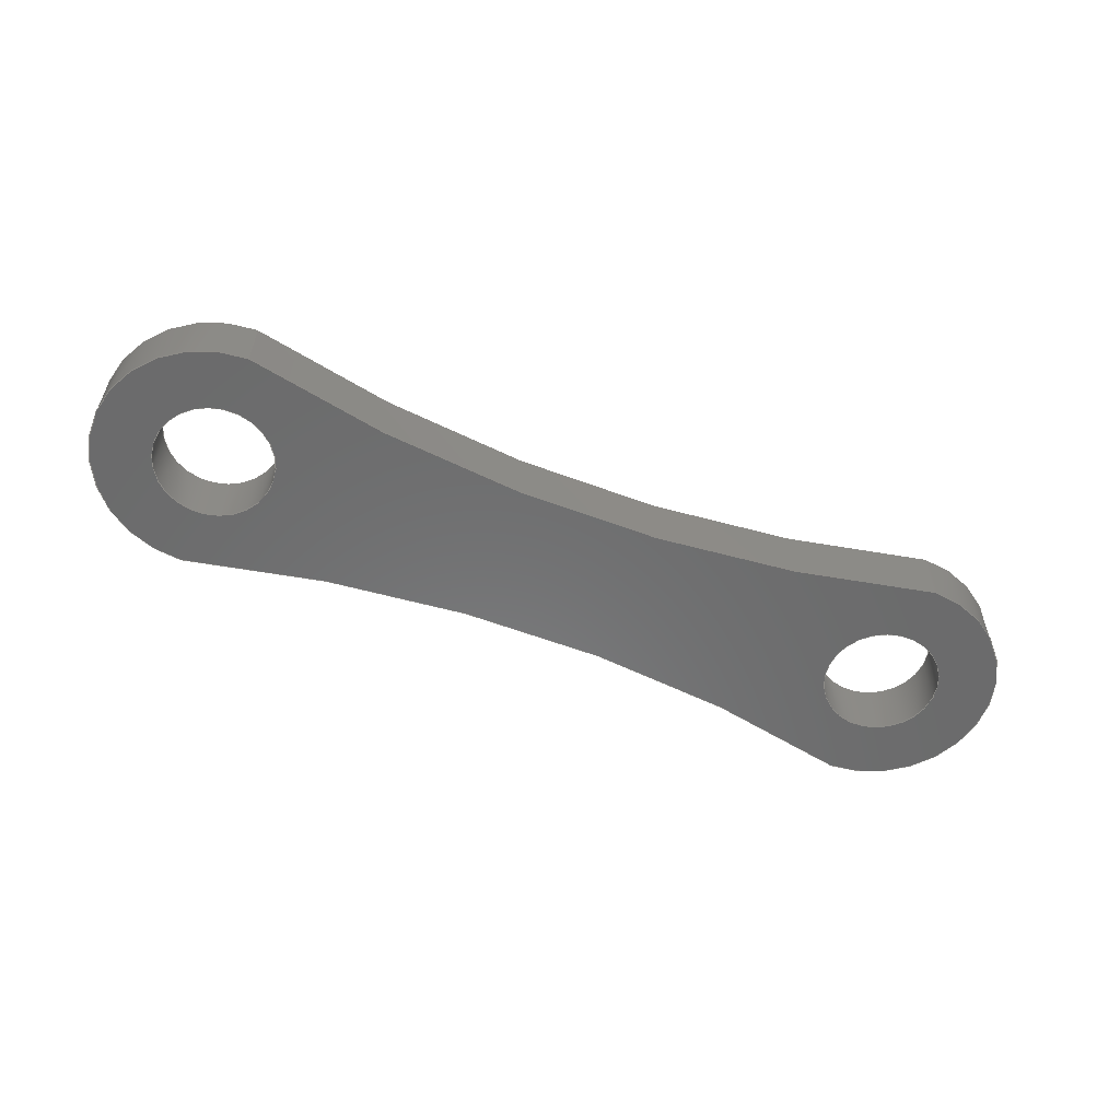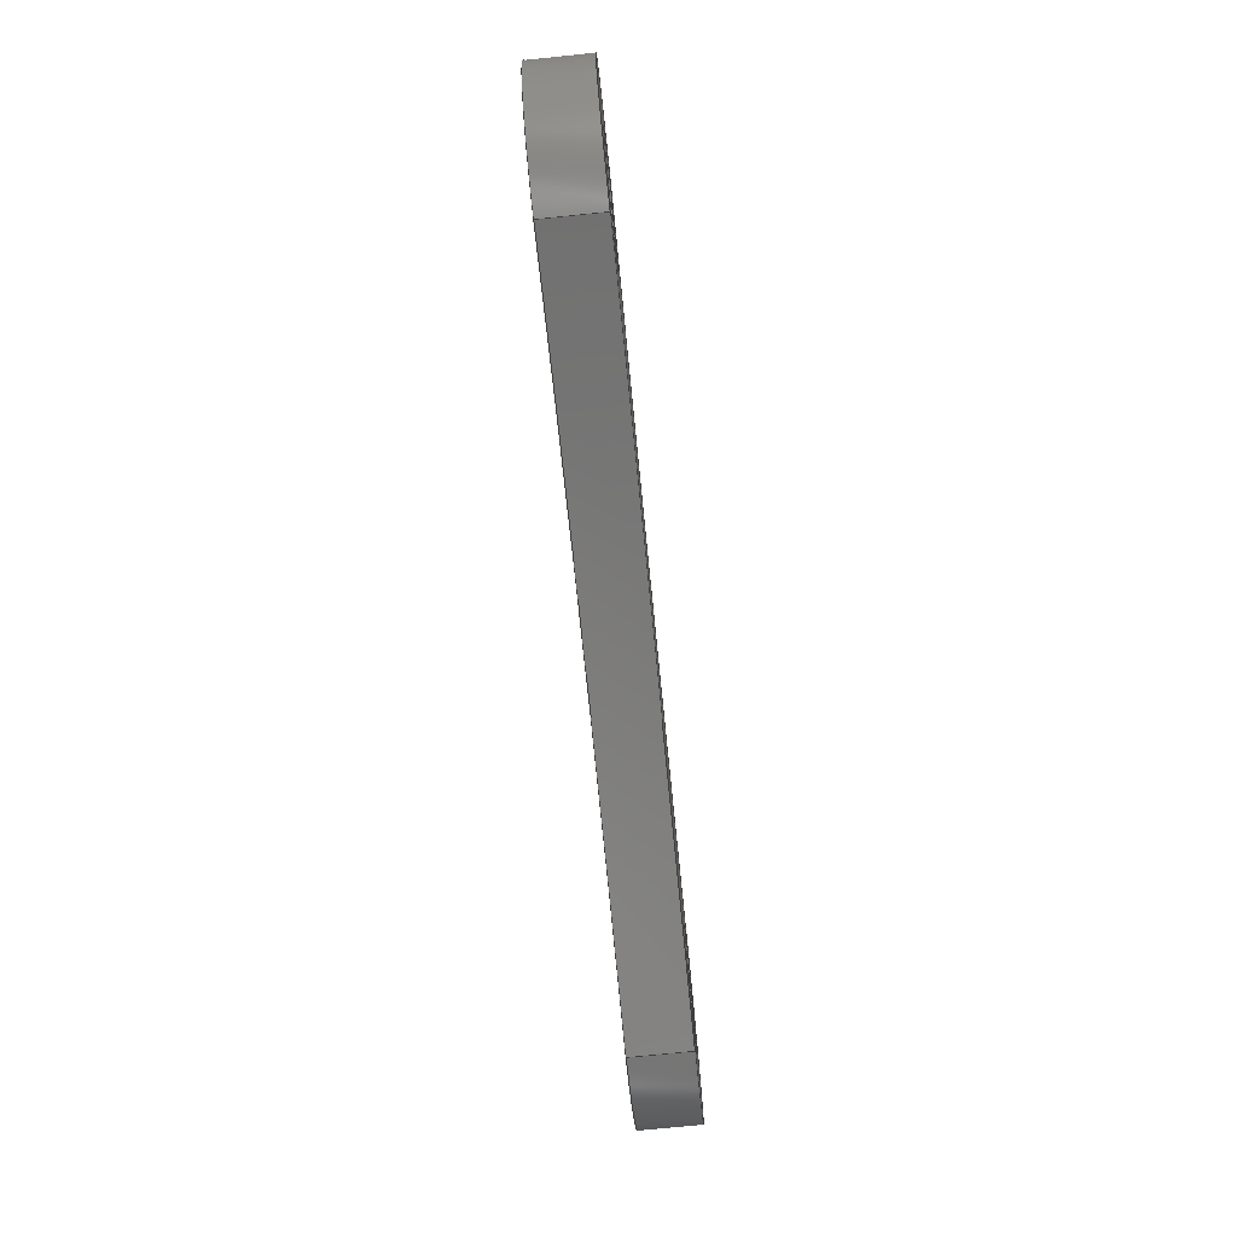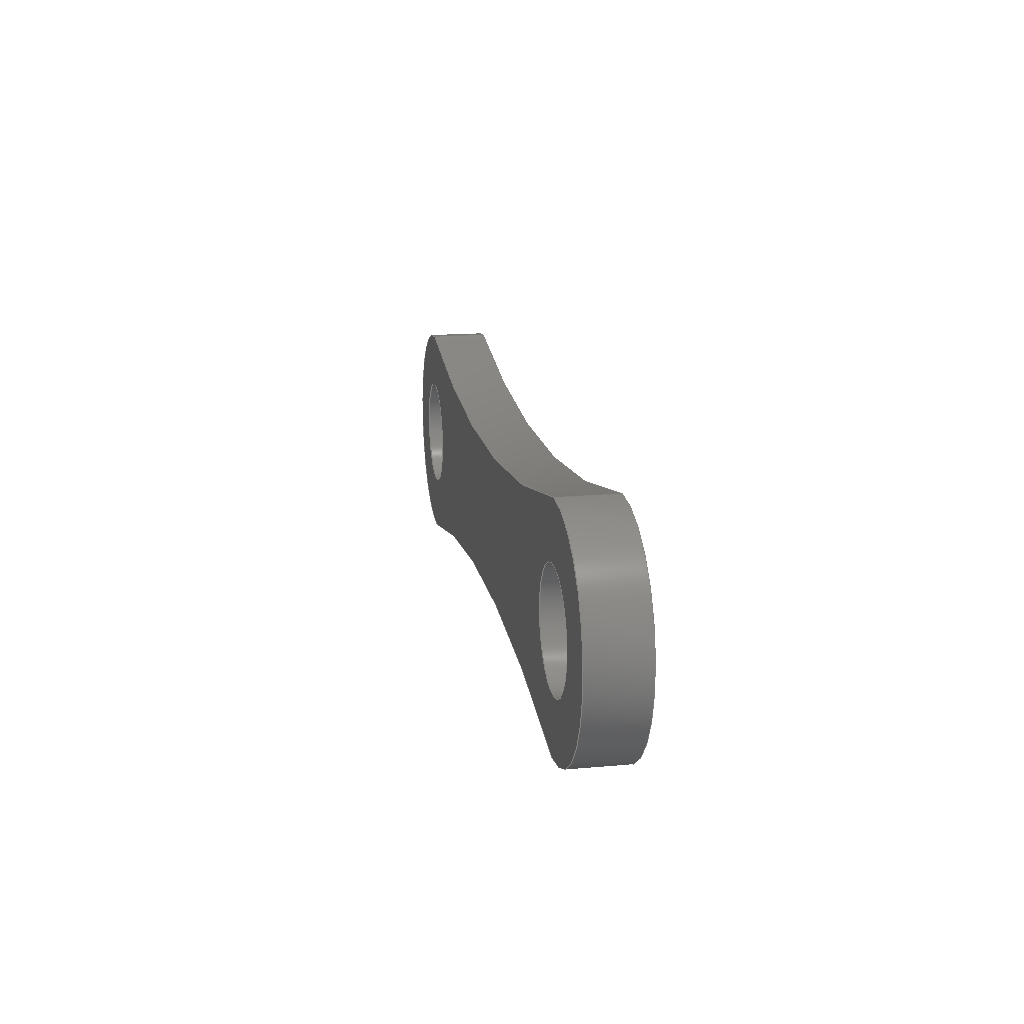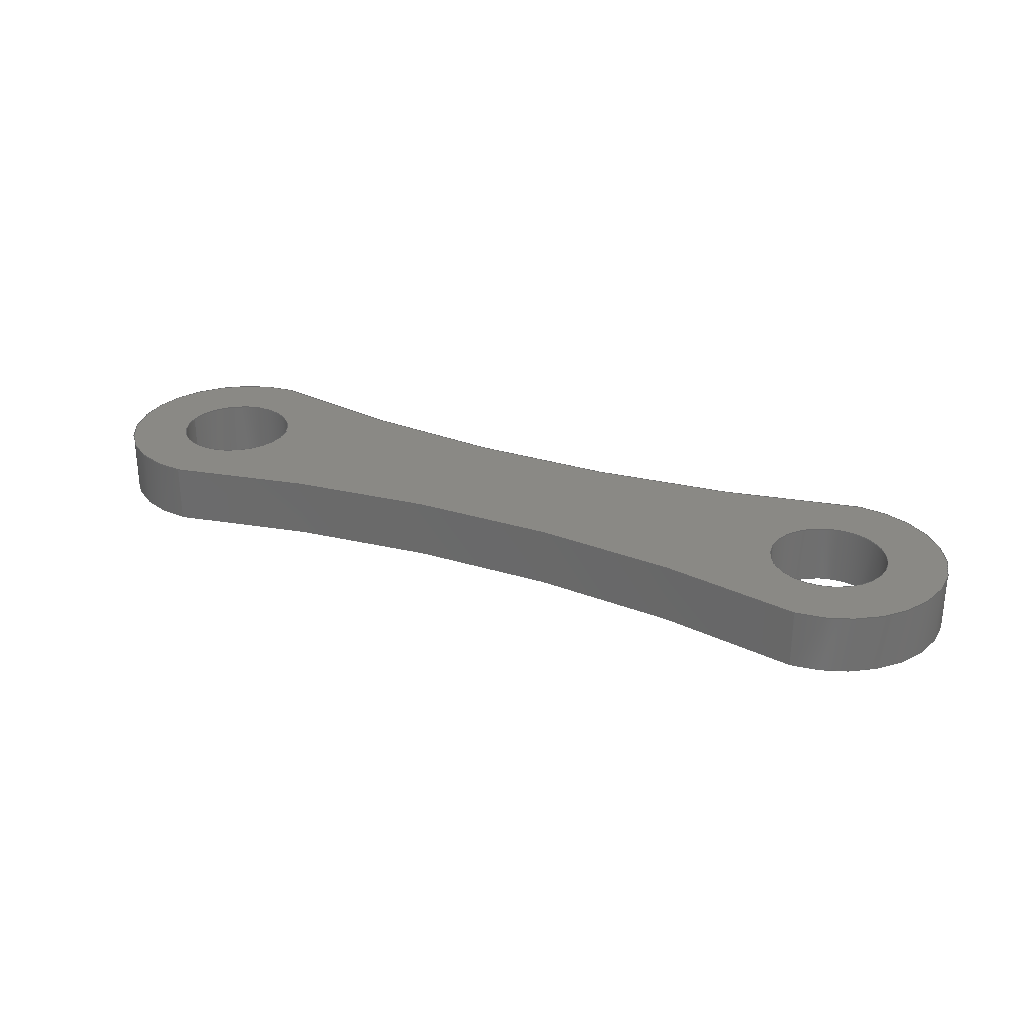
<metadata>
{"format":"step","ext":"step","renderer":"f3d","projection":"perspective","resolution":1024,"background":"white","views":[{"elev":-57.3,"azim":-21.4,"up":"+Y"},{"elev":-74.9,"azim":95.8,"up":"+Z"},{"elev":16.6,"azim":-100.4,"up":"+Z"},{"elev":28.4,"azim":25.2,"up":"+Y"}]}
</metadata>
<code>
ISO-10303-21;
DATA;
#1=MECHANICAL_DESIGN_GEOMETRIC_PRESENTATION_REPRESENTATION('',(#4),#260);
#2=SHAPE_REPRESENTATION_RELATIONSHIP('SRR','None',#267,#3);
#3=ADVANCED_BREP_SHAPE_REPRESENTATION('',(#5),#259);
#4=STYLED_ITEM('',(#276),#5);
#5=MANIFOLD_SOLID_BREP('Body1',#136);
#6=LINE('',#235,#12);
#7=LINE('',#239,#13);
#8=LINE('',#242,#14);
#9=LINE('',#245,#15);
#10=LINE('',#249,#16);
#11=LINE('',#253,#17);
#12=VECTOR('',#190,0.1588);
#13=VECTOR('',#195,0.1588);
#14=VECTOR('',#198,1);
#15=VECTOR('',#201,1);
#16=VECTOR('',#206,1);
#17=VECTOR('',#211,1);
#18=CYLINDRICAL_SURFACE('',#157,0.1588);
#19=CYLINDRICAL_SURFACE('',#159,0.1588);
#20=CYLINDRICAL_SURFACE('',#161,3.919);
#21=CYLINDRICAL_SURFACE('',#163,0.3175);
#22=CYLINDRICAL_SURFACE('',#165,3.919);
#23=CYLINDRICAL_SURFACE('',#167,0.3175);
#24=FACE_BOUND('',#37,.T.);
#25=FACE_BOUND('',#38,.T.);
#26=FACE_BOUND('',#46,.T.);
#27=FACE_BOUND('',#47,.T.);
#28=FACE_OUTER_BOUND('',#36,.T.);
#29=FACE_OUTER_BOUND('',#39,.T.);
#30=FACE_OUTER_BOUND('',#40,.T.);
#31=FACE_OUTER_BOUND('',#41,.T.);
#32=FACE_OUTER_BOUND('',#42,.T.);
#33=FACE_OUTER_BOUND('',#43,.T.);
#34=FACE_OUTER_BOUND('',#44,.T.);
#35=FACE_OUTER_BOUND('',#45,.T.);
#36=EDGE_LOOP('',(#90,#91,#92,#93));
#37=EDGE_LOOP('',(#94));
#38=EDGE_LOOP('',(#95));
#39=EDGE_LOOP('',(#96,#97,#98,#99));
#40=EDGE_LOOP('',(#100,#101,#102,#103));
#41=EDGE_LOOP('',(#104,#105,#106,#107));
#42=EDGE_LOOP('',(#108,#109,#110,#111));
#43=EDGE_LOOP('',(#112,#113,#114,#115));
#44=EDGE_LOOP('',(#116,#117,#118,#119));
#45=EDGE_LOOP('',(#120,#121,#122,#123));
#46=EDGE_LOOP('',(#124));
#47=EDGE_LOOP('',(#125));
#48=CIRCLE('',#151,0.3175);
#49=CIRCLE('',#152,3.919);
#50=CIRCLE('',#153,0.3175);
#51=CIRCLE('',#154,3.919);
#52=CIRCLE('',#155,0.1588);
#53=CIRCLE('',#156,0.1588);
#54=CIRCLE('',#158,0.1588);
#55=CIRCLE('',#160,0.1588);
#56=CIRCLE('',#162,3.919);
#57=CIRCLE('',#164,0.3175);
#58=CIRCLE('',#166,3.919);
#59=CIRCLE('',#168,0.3175);
#60=VERTEX_POINT('',#220);
#61=VERTEX_POINT('',#221);
#62=VERTEX_POINT('',#223);
#63=VERTEX_POINT('',#225);
#64=VERTEX_POINT('',#228);
#65=VERTEX_POINT('',#230);
#66=VERTEX_POINT('',#233);
#67=VERTEX_POINT('',#237);
#68=VERTEX_POINT('',#241);
#69=VERTEX_POINT('',#243);
#70=VERTEX_POINT('',#247);
#71=VERTEX_POINT('',#251);
#72=EDGE_CURVE('',#60,#61,#48,.T.);
#73=EDGE_CURVE('',#61,#62,#49,.T.);
#74=EDGE_CURVE('',#62,#63,#50,.T.);
#75=EDGE_CURVE('',#63,#60,#51,.T.);
#76=EDGE_CURVE('',#64,#64,#52,.T.);
#77=EDGE_CURVE('',#65,#65,#53,.T.);
#78=EDGE_CURVE('',#66,#66,#54,.T.);
#79=EDGE_CURVE('',#66,#65,#6,.T.);
#80=EDGE_CURVE('',#67,#67,#55,.T.);
#81=EDGE_CURVE('',#67,#64,#7,.T.);
#82=EDGE_CURVE('',#68,#61,#8,.T.);
#83=EDGE_CURVE('',#69,#68,#56,.T.);
#84=EDGE_CURVE('',#62,#69,#9,.T.);
#85=EDGE_CURVE('',#70,#69,#57,.T.);
#86=EDGE_CURVE('',#63,#70,#10,.T.);
#87=EDGE_CURVE('',#71,#70,#58,.T.);
#88=EDGE_CURVE('',#60,#71,#11,.T.);
#89=EDGE_CURVE('',#68,#71,#59,.T.);
#90=ORIENTED_EDGE('',*,*,#72,.T.);
#91=ORIENTED_EDGE('',*,*,#73,.T.);
#92=ORIENTED_EDGE('',*,*,#74,.T.);
#93=ORIENTED_EDGE('',*,*,#75,.T.);
#94=ORIENTED_EDGE('',*,*,#76,.T.);
#95=ORIENTED_EDGE('',*,*,#77,.T.);
#96=ORIENTED_EDGE('',*,*,#78,.F.);
#97=ORIENTED_EDGE('',*,*,#79,.T.);
#98=ORIENTED_EDGE('',*,*,#77,.F.);
#99=ORIENTED_EDGE('',*,*,#79,.F.);
#100=ORIENTED_EDGE('',*,*,#80,.F.);
#101=ORIENTED_EDGE('',*,*,#81,.T.);
#102=ORIENTED_EDGE('',*,*,#76,.F.);
#103=ORIENTED_EDGE('',*,*,#81,.F.);
#104=ORIENTED_EDGE('',*,*,#82,.F.);
#105=ORIENTED_EDGE('',*,*,#83,.F.);
#106=ORIENTED_EDGE('',*,*,#84,.F.);
#107=ORIENTED_EDGE('',*,*,#73,.F.);
#108=ORIENTED_EDGE('',*,*,#84,.T.);
#109=ORIENTED_EDGE('',*,*,#85,.F.);
#110=ORIENTED_EDGE('',*,*,#86,.F.);
#111=ORIENTED_EDGE('',*,*,#74,.F.);
#112=ORIENTED_EDGE('',*,*,#86,.T.);
#113=ORIENTED_EDGE('',*,*,#87,.F.);
#114=ORIENTED_EDGE('',*,*,#88,.F.);
#115=ORIENTED_EDGE('',*,*,#75,.F.);
#116=ORIENTED_EDGE('',*,*,#88,.T.);
#117=ORIENTED_EDGE('',*,*,#89,.F.);
#118=ORIENTED_EDGE('',*,*,#82,.T.);
#119=ORIENTED_EDGE('',*,*,#72,.F.);
#120=ORIENTED_EDGE('',*,*,#89,.T.);
#121=ORIENTED_EDGE('',*,*,#87,.T.);
#122=ORIENTED_EDGE('',*,*,#85,.T.);
#123=ORIENTED_EDGE('',*,*,#83,.T.);
#124=ORIENTED_EDGE('',*,*,#80,.T.);
#125=ORIENTED_EDGE('',*,*,#78,.T.);
#126=PLANE('',#150);
#127=PLANE('',#169);
#128=ADVANCED_FACE('',(#28,#24,#25),#126,.F.);
#129=ADVANCED_FACE('',(#29),#18,.F.);
#130=ADVANCED_FACE('',(#30),#19,.F.);
#131=ADVANCED_FACE('',(#31),#20,.F.);
#132=ADVANCED_FACE('',(#32),#21,.T.);
#133=ADVANCED_FACE('',(#33),#22,.F.);
#134=ADVANCED_FACE('',(#34),#23,.T.);
#135=ADVANCED_FACE('',(#35,#26,#27),#127,.T.);
#136=CLOSED_SHELL('',(#128,#129,#130,#131,#132,#133,#134,#135));
#137=DERIVED_UNIT_ELEMENT(#139,1);
#138=DERIVED_UNIT_ELEMENT(#262,3);
#139=(
MASS_UNIT()
NAMED_UNIT(*)
SI_UNIT(.KILO.,.GRAM.)
);
#140=DERIVED_UNIT((#137,#138));
#141=MEASURE_REPRESENTATION_ITEM('density measure',
POSITIVE_RATIO_MEASURE(7850),#140);
#142=PROPERTY_DEFINITION_REPRESENTATION(#147,#144);
#143=PROPERTY_DEFINITION_REPRESENTATION(#148,#145);
#144=REPRESENTATION('material name',(#146),#259);
#145=REPRESENTATION('density',(#141),#259);
#146=DESCRIPTIVE_REPRESENTATION_ITEM('Steel','Steel');
#147=PROPERTY_DEFINITION('material property','material name',#269);
#148=PROPERTY_DEFINITION('material property','density of part',#269);
#149=AXIS2_PLACEMENT_3D('placement',#218,#170,#171);
#150=AXIS2_PLACEMENT_3D('',#219,#172,#173);
#151=AXIS2_PLACEMENT_3D('',#222,#174,#175);
#152=AXIS2_PLACEMENT_3D('',#224,#176,#177);
#153=AXIS2_PLACEMENT_3D('',#226,#178,#179);
#154=AXIS2_PLACEMENT_3D('',#227,#180,#181);
#155=AXIS2_PLACEMENT_3D('',#229,#182,#183);
#156=AXIS2_PLACEMENT_3D('',#231,#184,#185);
#157=AXIS2_PLACEMENT_3D('',#232,#186,#187);
#158=AXIS2_PLACEMENT_3D('',#234,#188,#189);
#159=AXIS2_PLACEMENT_3D('',#236,#191,#192);
#160=AXIS2_PLACEMENT_3D('',#238,#193,#194);
#161=AXIS2_PLACEMENT_3D('',#240,#196,#197);
#162=AXIS2_PLACEMENT_3D('',#244,#199,#200);
#163=AXIS2_PLACEMENT_3D('',#246,#202,#203);
#164=AXIS2_PLACEMENT_3D('',#248,#204,#205);
#165=AXIS2_PLACEMENT_3D('',#250,#207,#208);
#166=AXIS2_PLACEMENT_3D('',#252,#209,#210);
#167=AXIS2_PLACEMENT_3D('',#254,#212,#213);
#168=AXIS2_PLACEMENT_3D('',#255,#214,#215);
#169=AXIS2_PLACEMENT_3D('',#256,#216,#217);
#170=DIRECTION('axis',(0,0,1));
#171=DIRECTION('refdir',(1,0,0));
#172=DIRECTION('center_axis',(0,1,0));
#173=DIRECTION('ref_axis',(1,0,0));
#174=DIRECTION('center_axis',(0,-1,0));
#175=DIRECTION('ref_axis',(0,0,-1));
#176=DIRECTION('center_axis',(0,1,0));
#177=DIRECTION('ref_axis',(-0.243,0,0.97));
#178=DIRECTION('center_axis',(0,-1,0));
#179=DIRECTION('ref_axis',(0,0,1));
#180=DIRECTION('center_axis',(0,1,0));
#181=DIRECTION('ref_axis',(0.243,0,-0.97));
#182=DIRECTION('center_axis',(0,1,0));
#183=DIRECTION('ref_axis',(1,0,0));
#184=DIRECTION('center_axis',(0,1,0));
#185=DIRECTION('ref_axis',(1,0,0));
#186=DIRECTION('center_axis',(0,1,0));
#187=DIRECTION('ref_axis',(1,0,0));
#188=DIRECTION('center_axis',(0,-1,0));
#189=DIRECTION('ref_axis',(1,0,0));
#190=DIRECTION('',(0,-1,0));
#191=DIRECTION('center_axis',(0,1,0));
#192=DIRECTION('ref_axis',(1,0,0));
#193=DIRECTION('center_axis',(0,-1,0));
#194=DIRECTION('ref_axis',(1,0,0));
#195=DIRECTION('',(0,-1,0));
#196=DIRECTION('center_axis',(0,1,0));
#197=DIRECTION('ref_axis',(-0.243,0,0.97));
#198=DIRECTION('',(0,-1,0));
#199=DIRECTION('center_axis',(0,-1,0));
#200=DIRECTION('ref_axis',(-0.243,0,0.97));
#201=DIRECTION('',(0,1,0));
#202=DIRECTION('center_axis',(0,1,0));
#203=DIRECTION('ref_axis',(0,0,1));
#204=DIRECTION('center_axis',(0,1,0));
#205=DIRECTION('ref_axis',(0,0,1));
#206=DIRECTION('',(0,1,0));
#207=DIRECTION('center_axis',(0,1,0));
#208=DIRECTION('ref_axis',(0.243,0,-0.97));
#209=DIRECTION('center_axis',(0,-1,0));
#210=DIRECTION('ref_axis',(0.243,0,-0.97));
#211=DIRECTION('',(0,1,0));
#212=DIRECTION('center_axis',(0,1,0));
#213=DIRECTION('ref_axis',(0,0,-1));
#214=DIRECTION('center_axis',(0,1,0));
#215=DIRECTION('ref_axis',(0,0,-1));
#216=DIRECTION('center_axis',(0,1,0));
#217=DIRECTION('ref_axis',(1,0,0));
#218=CARTESIAN_POINT('',(0,0,0));
#219=CARTESIAN_POINT('Origin',(6.661e-16,-0.07938,1.11e-16));
#220=CARTESIAN_POINT('',(-0.9525,-0.07938,0.3175));
#221=CARTESIAN_POINT('',(-0.9525,-0.07938,-0.3175));
#222=CARTESIAN_POINT('Origin',(-0.9525,-0.07938,-2.408e-16));
#223=CARTESIAN_POINT('',(0.9525,-0.07938,-0.3175));
#224=CARTESIAN_POINT('Origin',(8.882e-16,-0.07938,-4.119));
#225=CARTESIAN_POINT('',(0.9525,-0.07938,0.3175));
#226=CARTESIAN_POINT('Origin',(0.9525,-0.07938,2.288e-16));
#227=CARTESIAN_POINT('Origin',(-8.882e-16,-0.07938,4.119));
#228=CARTESIAN_POINT('',(0.7937,-0.07938,2.482e-16));
#229=CARTESIAN_POINT('Origin',(0.9525,-0.07938,2.288e-16));
#230=CARTESIAN_POINT('',(-1.111,-0.07938,-2.214e-16));
#231=CARTESIAN_POINT('Origin',(-0.9525,-0.07938,-2.408e-16));
#232=CARTESIAN_POINT('Origin',(-0.9525,0,-2.408e-16));
#233=CARTESIAN_POINT('',(-1.111,0.07938,-2.214e-16));
#234=CARTESIAN_POINT('Origin',(-0.9525,0.07938,-2.408e-16));
#235=CARTESIAN_POINT('',(-1.111,0,-2.214e-16));
#236=CARTESIAN_POINT('Origin',(0.9525,0,2.288e-16));
#237=CARTESIAN_POINT('',(0.7937,0.07938,2.482e-16));
#238=CARTESIAN_POINT('Origin',(0.9525,0.07938,2.288e-16));
#239=CARTESIAN_POINT('',(0.7937,0,2.482e-16));
#240=CARTESIAN_POINT('Origin',(8.882e-16,0,-4.119));
#241=CARTESIAN_POINT('',(-0.9525,0.07938,-0.3175));
#242=CARTESIAN_POINT('',(-0.9525,0,-0.3175));
#243=CARTESIAN_POINT('',(0.9525,0.07938,-0.3175));
#244=CARTESIAN_POINT('Origin',(8.882e-16,0.07938,-4.119));
#245=CARTESIAN_POINT('',(0.9525,0,-0.3175));
#246=CARTESIAN_POINT('Origin',(0.9525,0,2.288e-16));
#247=CARTESIAN_POINT('',(0.9525,0.07938,0.3175));
#248=CARTESIAN_POINT('Origin',(0.9525,0.07938,2.288e-16));
#249=CARTESIAN_POINT('',(0.9525,0,0.3175));
#250=CARTESIAN_POINT('Origin',(-8.882e-16,0,4.119));
#251=CARTESIAN_POINT('',(-0.9525,0.07938,0.3175));
#252=CARTESIAN_POINT('Origin',(-8.882e-16,0.07938,4.119));
#253=CARTESIAN_POINT('',(-0.9525,0,0.3175));
#254=CARTESIAN_POINT('Origin',(-0.9525,0,-2.408e-16));
#255=CARTESIAN_POINT('Origin',(-0.9525,0.07938,-2.408e-16));
#256=CARTESIAN_POINT('Origin',(6.661e-16,0.07938,1.11e-16));
#257=UNCERTAINTY_MEASURE_WITH_UNIT(LENGTH_MEASURE(0.001),#261,
'DISTANCE_ACCURACY_VALUE',
'Maximum model space distance between geometric entities at asserted c
onnectivities');
#258=UNCERTAINTY_MEASURE_WITH_UNIT(LENGTH_MEASURE(0.001),#261,
'DISTANCE_ACCURACY_VALUE',
'Maximum model space distance between geometric entities at asserted c
onnectivities');
#259=(
GEOMETRIC_REPRESENTATION_CONTEXT(3)
GLOBAL_UNCERTAINTY_ASSIGNED_CONTEXT((#257))
GLOBAL_UNIT_ASSIGNED_CONTEXT((#261,#263,#264))
REPRESENTATION_CONTEXT('','3D')
);
#260=(
GEOMETRIC_REPRESENTATION_CONTEXT(3)
GLOBAL_UNCERTAINTY_ASSIGNED_CONTEXT((#258))
GLOBAL_UNIT_ASSIGNED_CONTEXT((#261,#263,#264))
REPRESENTATION_CONTEXT('','3D')
);
#261=(
LENGTH_UNIT()
NAMED_UNIT(*)
SI_UNIT(.CENTI.,.METRE.)
);
#262=(
LENGTH_UNIT()
NAMED_UNIT(*)
SI_UNIT($,.METRE.)
);
#263=(
NAMED_UNIT(*)
PLANE_ANGLE_UNIT()
SI_UNIT($,.RADIAN.)
);
#264=(
NAMED_UNIT(*)
SI_UNIT($,.STERADIAN.)
SOLID_ANGLE_UNIT()
);
#265=SHAPE_DEFINITION_REPRESENTATION(#266,#267);
#266=PRODUCT_DEFINITION_SHAPE('',$,#269);
#267=SHAPE_REPRESENTATION('',(#149),#259);
#268=PRODUCT_DEFINITION_CONTEXT('part definition',#273,'design');
#269=PRODUCT_DEFINITION('Beam Parallel Links','Beam Parallel Links',#270,
#268);
#270=PRODUCT_DEFINITION_FORMATION('',$,#275);
#271=PRODUCT_RELATED_PRODUCT_CATEGORY('Beam Parallel Links',
'Beam Parallel Links',(#275));
#272=APPLICATION_PROTOCOL_DEFINITION('international standard',
'automotive_design',2009,#273);
#273=APPLICATION_CONTEXT(
'Core Data for Automotive Mechanical Design Process');
#274=PRODUCT_CONTEXT('part definition',#273,'mechanical');
#275=PRODUCT('Beam Parallel Links','Beam Parallel Links',$,(#274));
#276=PRESENTATION_STYLE_ASSIGNMENT((#277));
#277=SURFACE_STYLE_USAGE(.BOTH.,#278);
#278=SURFACE_SIDE_STYLE('',(#279));
#279=SURFACE_STYLE_FILL_AREA(#280);
#280=FILL_AREA_STYLE('Steel - Satin',(#281));
#281=FILL_AREA_STYLE_COLOUR('Steel - Satin',#282);
#282=COLOUR_RGB('Steel - Satin',0.6275,0.6275,0.6275);
ENDSEC;
END-ISO-10303-21;

</code>
